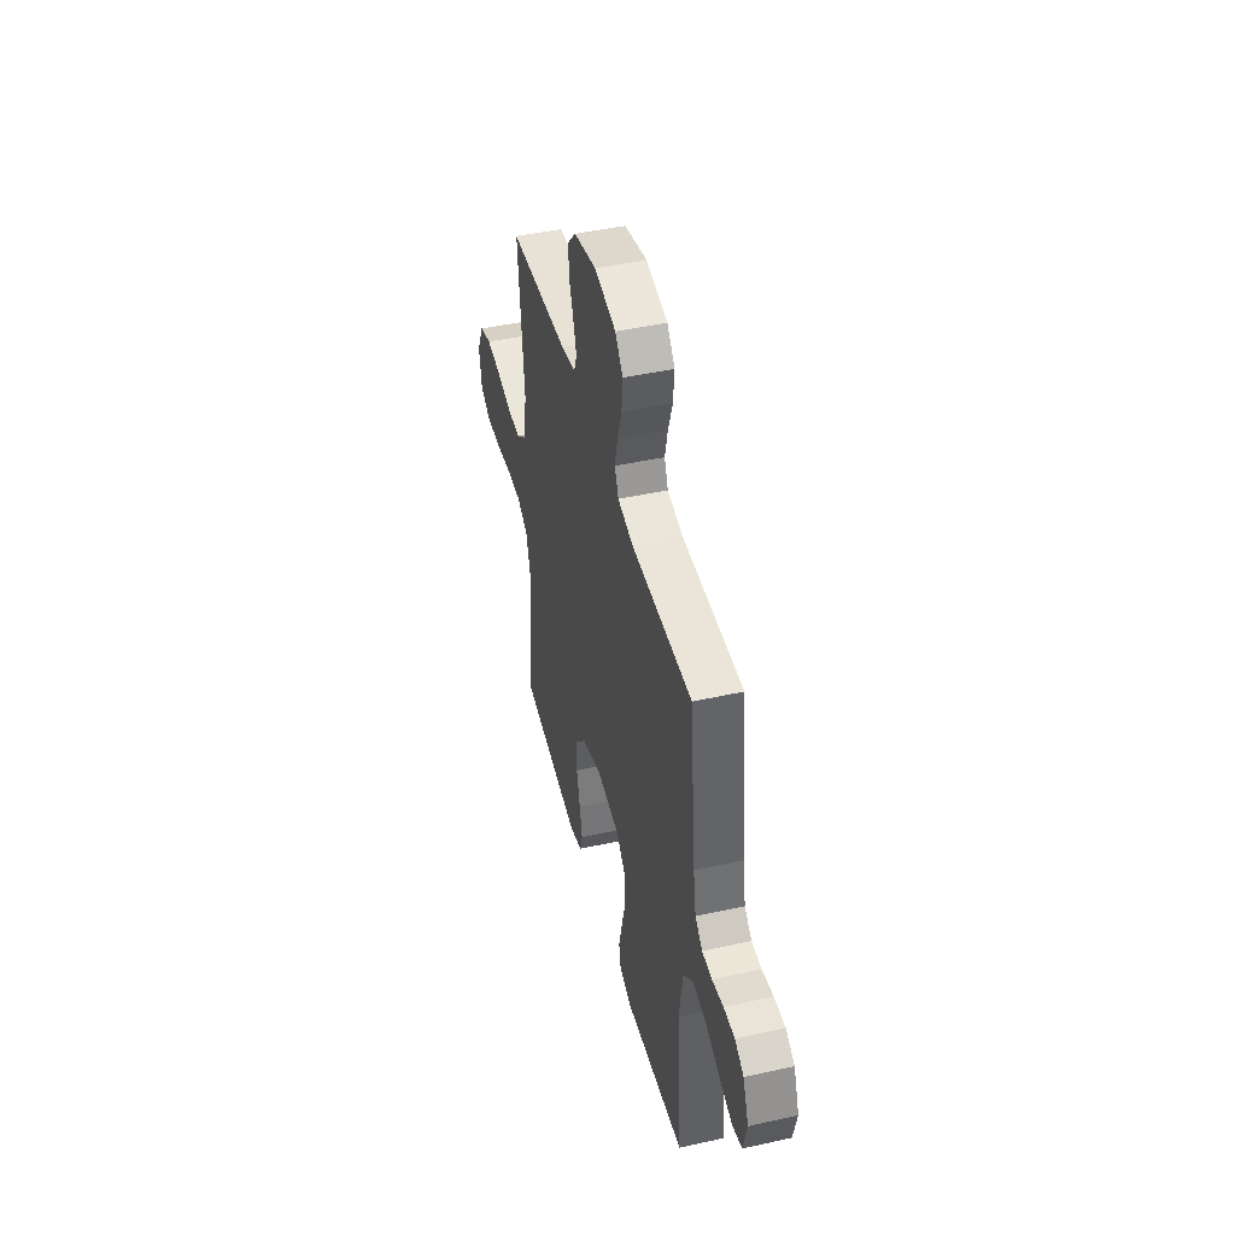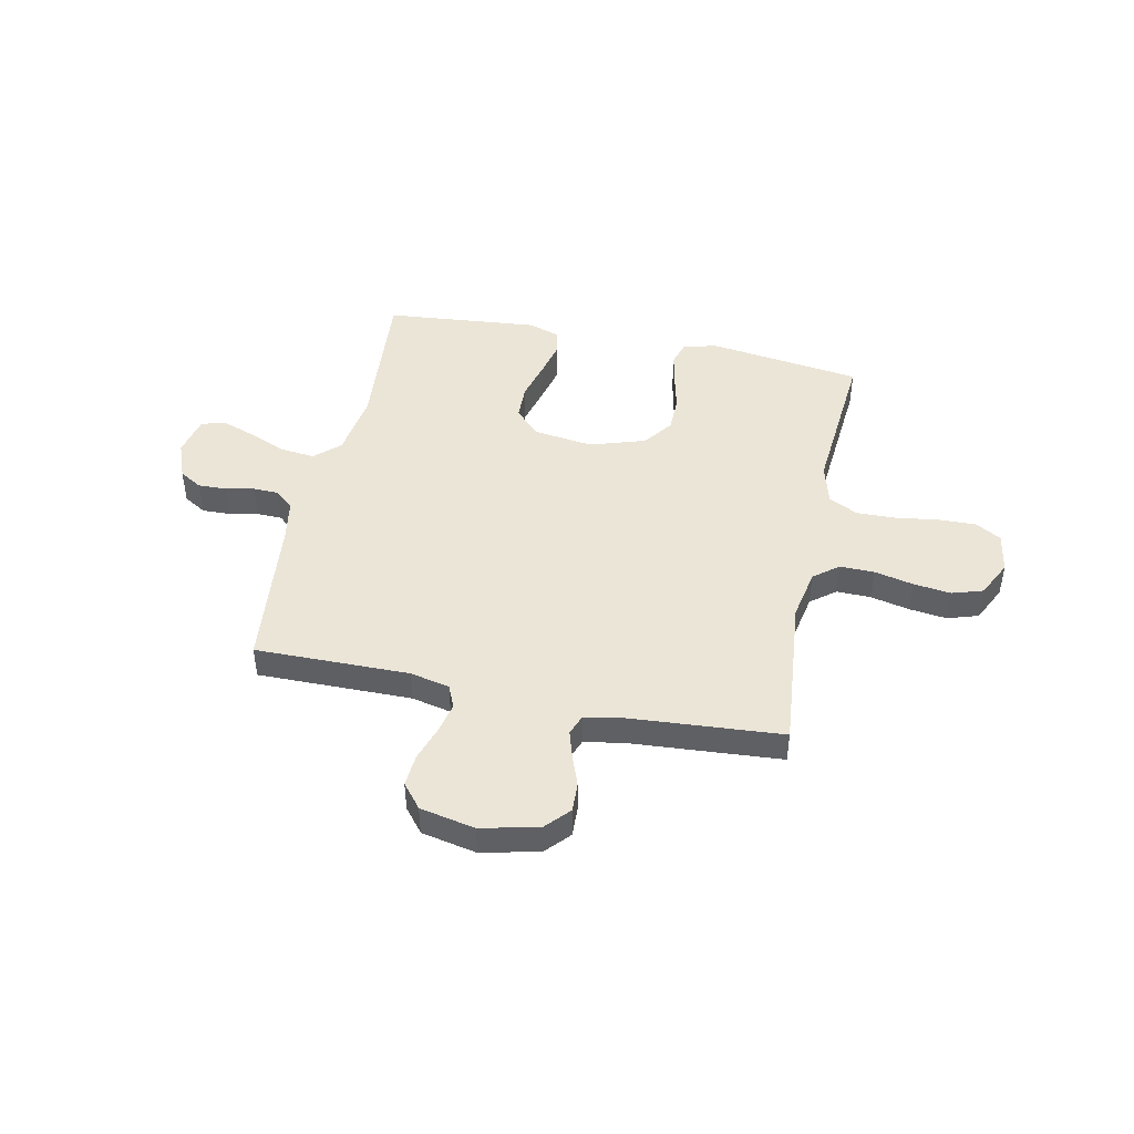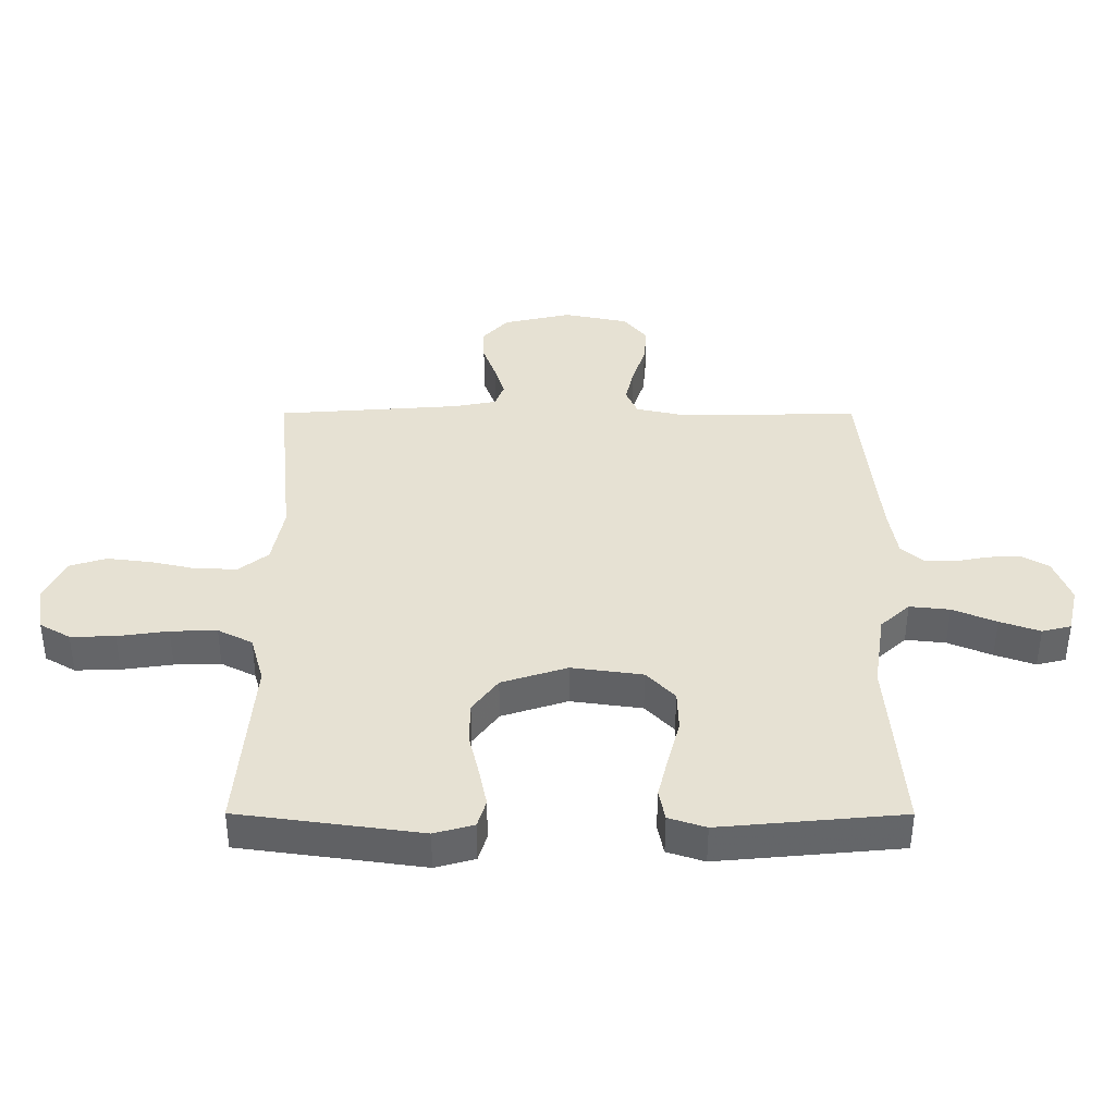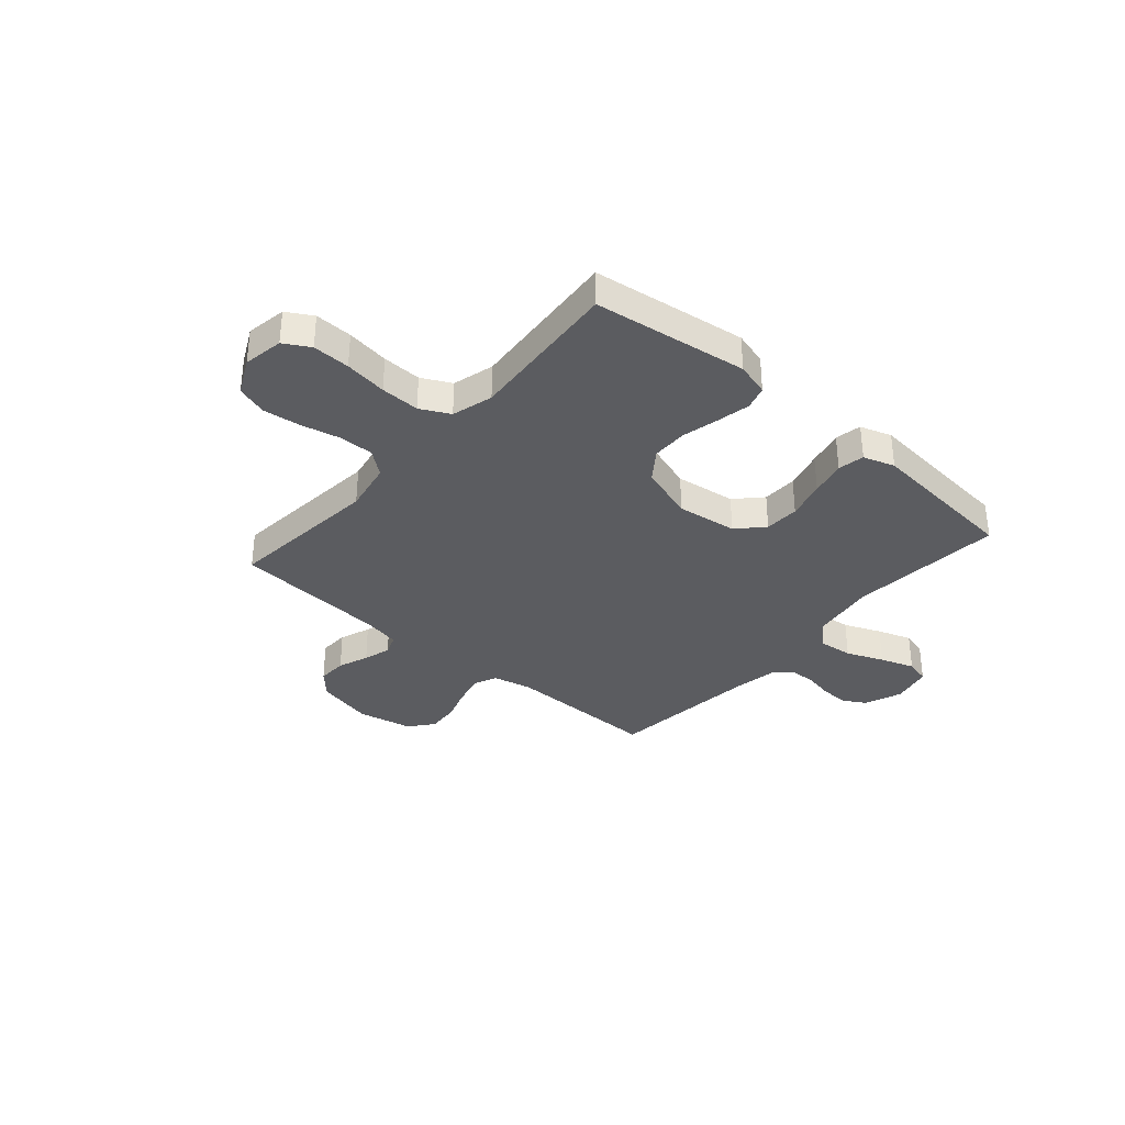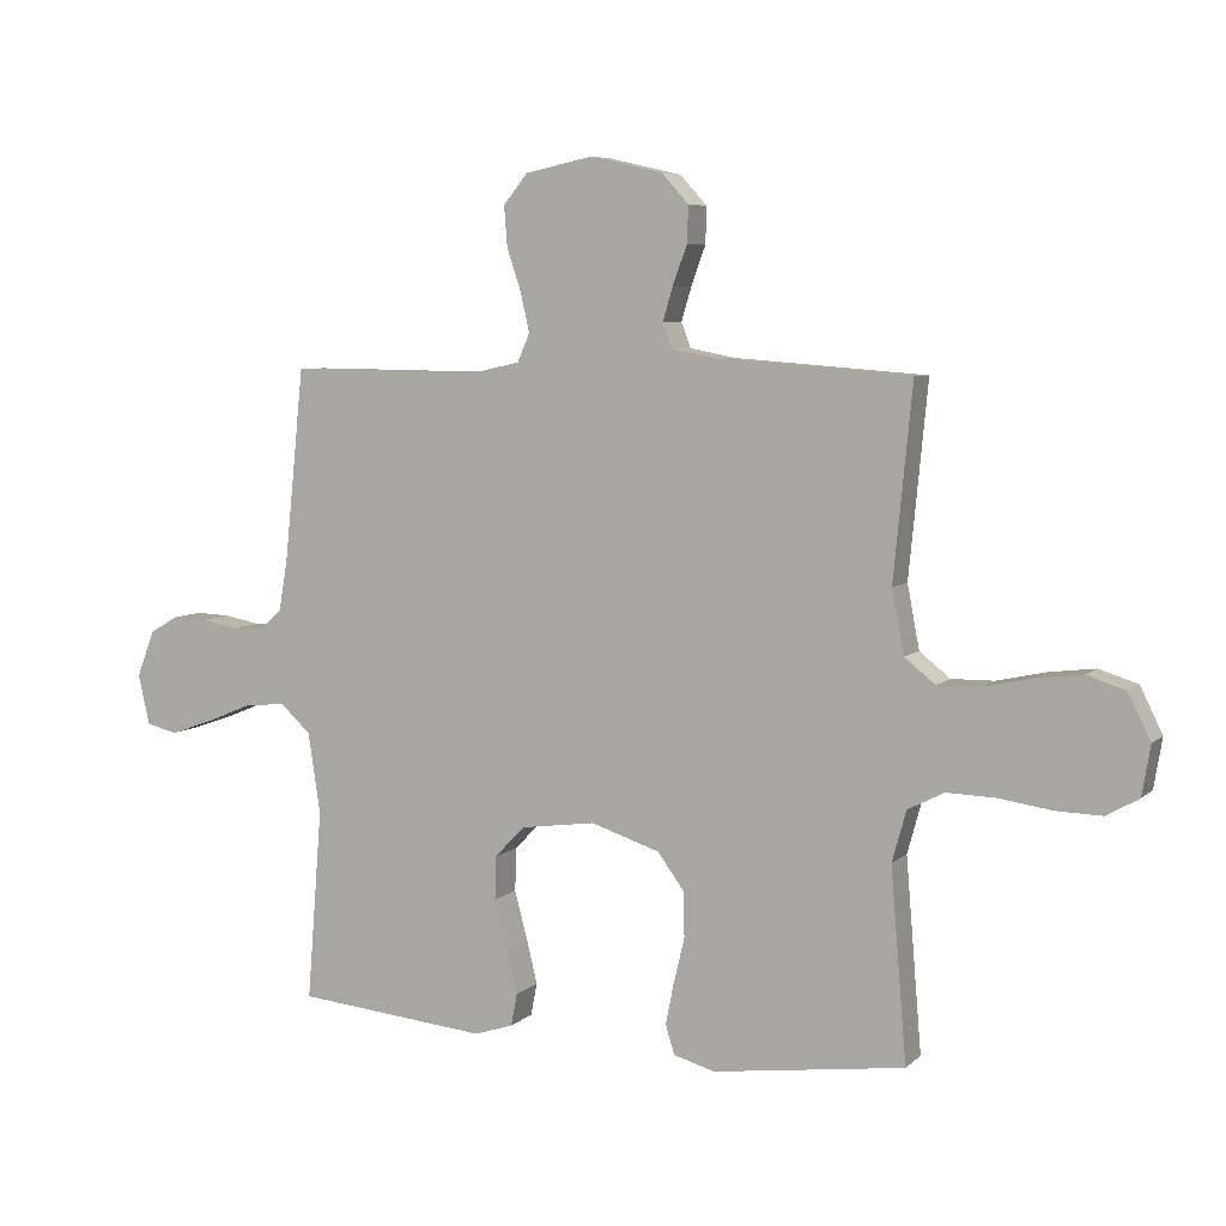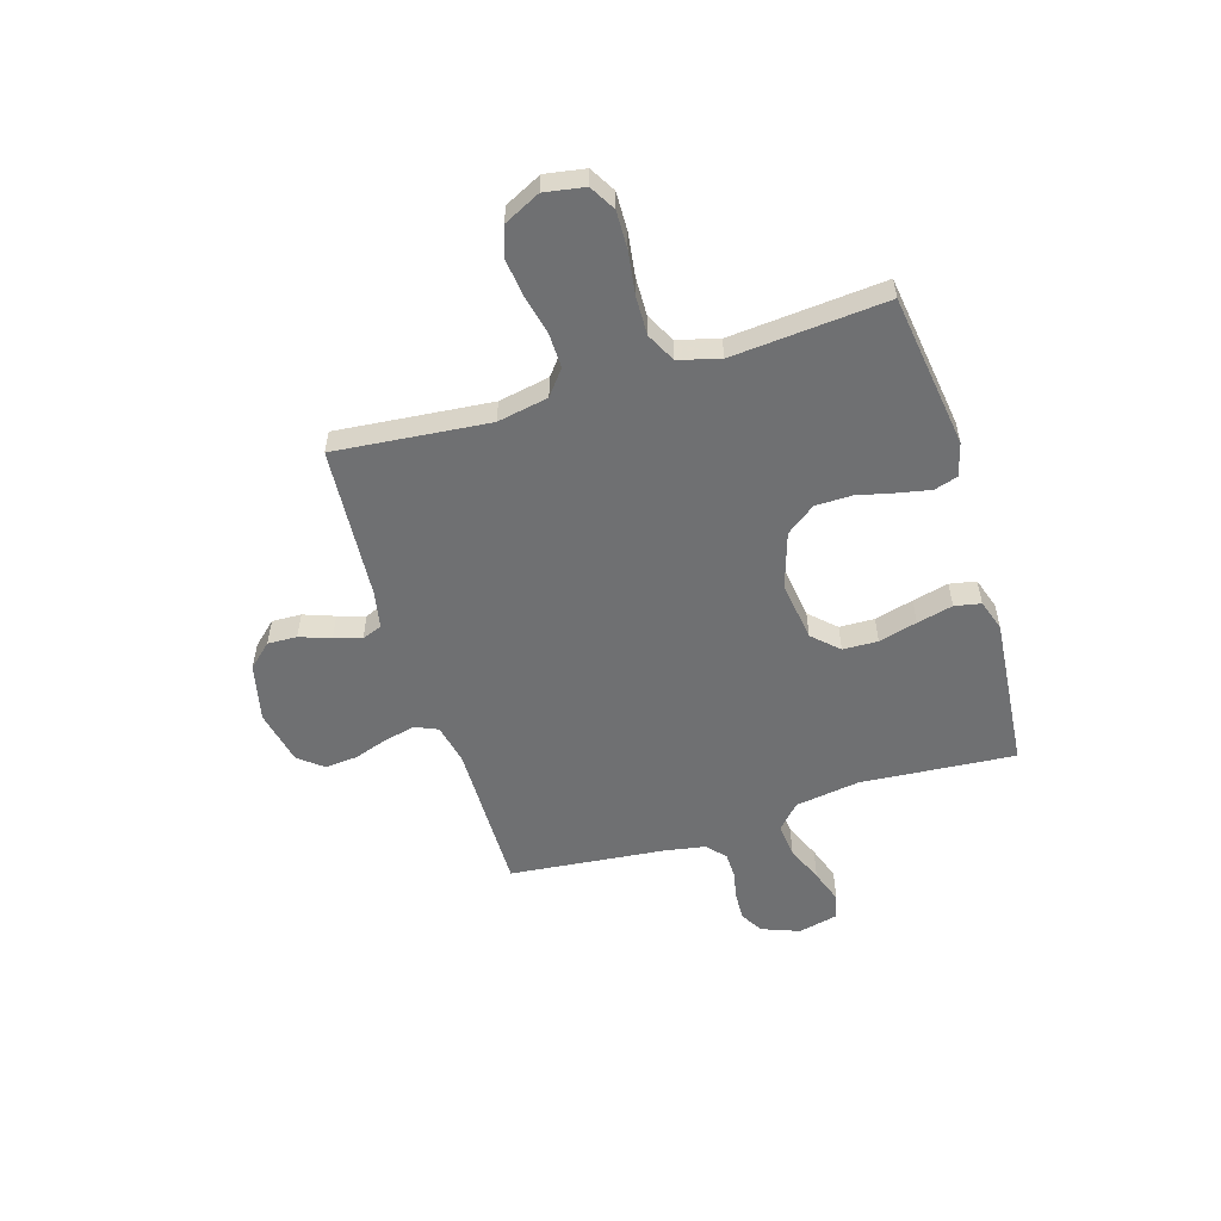
<metadata>
{"format":"obj","ext":"obj","renderer":"f3d","projection":"perspective","resolution":1024,"background":"white","views":[{"elev":45.2,"azim":-104.4,"up":"+Z"},{"elev":45.7,"azim":11.8,"up":"+Y"},{"elev":-51.3,"azim":179.9,"up":"+Z"},{"elev":-34.6,"azim":139.0,"up":"+Y"},{"elev":6.5,"azim":24.4,"up":"+Z"},{"elev":-54.8,"azim":107.1,"up":"+Y"}]}
</metadata>
<code>
v 0.5 0.07 0.5
v 0.471 0.07 0.2
v 0.49 0.07 0.101
v 0.538 0.07 0.063
v 0.605 0.07 0.064
v 0.681 0.07 0.081
v 0.754 0.07 0.09
v 0.814 0.07 0.071
v 0.849 0.07 0
v 0.836 0.07 -0.078
v 0.786 0.07 -0.107
v 0.713 0.07 -0.105
v 0.63 0.07 -0.093
v 0.554 0.07 -0.091
v 0.497 0.07 -0.12
v 0.475 0.07 -0.2
v 0.5 0.07 -0.5
v 0.2 0.07 -0.541
v 0.135 0.07 -0.523
v 0.121 0.07 -0.477
v 0.134 0.07 -0.413
v 0.151 0.07 -0.341
v 0.15 0.07 -0.271
v 0.108 0.07 -0.214
v 0 0.07 -0.179
v -0.117 0.07 -0.195
v -0.164 0.07 -0.244
v -0.166 0.07 -0.312
v -0.146 0.07 -0.387
v -0.129 0.07 -0.457
v -0.139 0.07 -0.508
v -0.2 0.07 -0.528
v -0.5 0.07 -0.5
v -0.476 0.07 -0.2
v -0.495 0.07 -0.074
v -0.543 0.07 -0.03
v -0.609 0.07 -0.037
v -0.681 0.07 -0.067
v -0.747 0.07 -0.09
v -0.795 0.07 -0.078
v -0.813 0.07 0
v -0.785 0.07 0.073
v -0.741 0.07 0.099
v -0.686 0.07 0.097
v -0.63 0.07 0.086
v -0.581 0.07 0.087
v -0.545 0.07 0.119
v -0.531 0.07 0.2
v -0.5 0.07 0.5
v -0.2 0.07 0.497
v -0.123 0.07 0.514
v -0.104 0.07 0.558
v -0.118 0.07 0.619
v -0.14 0.07 0.685
v -0.145 0.07 0.748
v -0.107 0.07 0.795
v 0 0.07 0.817
v 0.112 0.07 0.791
v 0.154 0.07 0.745
v 0.152 0.07 0.688
v 0.13 0.07 0.628
v 0.114 0.07 0.575
v 0.129 0.07 0.536
v 0.2 0.07 0.522
v 0.5 0 0.5
v 0.471 0 0.2
v 0.49 0 0.101
v 0.538 0 0.063
v 0.605 0 0.064
v 0.681 0 0.081
v 0.754 0 0.09
v 0.814 0 0.071
v 0.849 0 0
v 0.836 0 -0.078
v 0.786 0 -0.107
v 0.713 0 -0.105
v 0.63 0 -0.093
v 0.554 0 -0.091
v 0.497 0 -0.12
v 0.475 0 -0.2
v 0.5 0 -0.5
v 0.2 0 -0.541
v 0.135 0 -0.523
v 0.121 0 -0.477
v 0.134 0 -0.413
v 0.151 0 -0.341
v 0.15 0 -0.271
v 0.108 0 -0.214
v 0 0 -0.179
v -0.117 0 -0.195
v -0.164 0 -0.244
v -0.166 0 -0.312
v -0.146 0 -0.387
v -0.129 0 -0.457
v -0.139 0 -0.508
v -0.2 0 -0.528
v -0.5 0 -0.5
v -0.476 0 -0.2
v -0.495 0 -0.074
v -0.543 0 -0.03
v -0.609 0 -0.037
v -0.681 0 -0.067
v -0.747 0 -0.09
v -0.795 0 -0.078
v -0.813 0 0
v -0.785 0 0.073
v -0.741 0 0.099
v -0.686 0 0.097
v -0.63 0 0.086
v -0.581 0 0.087
v -0.545 0 0.119
v -0.531 0 0.2
v -0.5 0 0.5
v -0.2 0 0.497
v -0.123 0 0.514
v -0.104 0 0.558
v -0.118 0 0.619
v -0.14 0 0.685
v -0.145 0 0.748
v -0.107 0 0.795
v 0 0 0.817
v 0.112 0 0.791
v 0.154 0 0.745
v 0.152 0 0.688
v 0.13 0 0.628
v 0.114 0 0.575
v 0.129 0 0.536
v 0.2 0 0.522
f 58 59 60 61
f 58 61 62
f 57 58 62
f 56 57 62 63
f 53 54 55 56
f 52 53 56 63
f 48 49 50
f 47 48 50 51
f 42 43 44 45
f 42 45 46
f 41 42 46
f 40 41 46
f 37 38 39 40
f 37 40 46
f 36 37 46 47
f 31 32 33 34
f 31 34 35
f 28 29 30 31
f 28 31 35
f 27 28 35 36
f 19 20 21 22
f 17 18 19 22
f 16 17 22 23
f 15 16 23 24
f 10 11 12 13
f 10 13 14
f 9 10 14
f 8 9 14
f 5 6 7 8
f 5 8 14 15
f 64 1 2
f 64 2 3
f 51 52 63 64
f 51 64 3
f 47 51 3 4
f 26 27 36 47
f 25 26 47 4
f 15 24 25
f 4 5 15 25
f 125 124 123 122
f 126 125 122
f 126 122 121
f 127 126 121 120
f 120 119 118 117
f 127 120 117 116
f 114 113 112
f 115 114 112 111
f 109 108 107 106
f 110 109 106
f 110 106 105
f 110 105 104
f 104 103 102 101
f 110 104 101
f 111 110 101 100
f 98 97 96 95
f 99 98 95
f 95 94 93 92
f 99 95 92
f 100 99 92 91
f 86 85 84 83
f 86 83 82 81
f 87 86 81 80
f 88 87 80 79
f 77 76 75 74
f 78 77 74
f 78 74 73
f 78 73 72
f 72 71 70 69
f 79 78 72 69
f 66 65 128
f 67 66 128
f 128 127 116 115
f 67 128 115
f 68 67 115 111
f 111 100 91 90
f 68 111 90 89
f 89 88 79
f 89 79 69 68
f 1 65 66 2
f 2 66 67 3
f 3 67 68 4
f 4 68 69 5
f 5 69 70 6
f 6 70 71 7
f 7 71 72 8
f 8 72 73 9
f 9 73 74 10
f 10 74 75 11
f 11 75 76 12
f 12 76 77 13
f 13 77 78 14
f 14 78 79 15
f 15 79 80 16
f 16 80 81 17
f 17 81 82 18
f 18 82 83 19
f 19 83 84 20
f 20 84 85 21
f 21 85 86 22
f 22 86 87 23
f 23 87 88 24
f 24 88 89 25
f 25 89 90 26
f 26 90 91 27
f 27 91 92 28
f 28 92 93 29
f 29 93 94 30
f 30 94 95 31
f 31 95 96 32
f 32 96 97 33
f 33 97 98 34
f 34 98 99 35
f 35 99 100 36
f 36 100 101 37
f 37 101 102 38
f 38 102 103 39
f 39 103 104 40
f 40 104 105 41
f 41 105 106 42
f 42 106 107 43
f 43 107 108 44
f 44 108 109 45
f 45 109 110 46
f 46 110 111 47
f 47 111 112 48
f 48 112 113 49
f 49 113 114 50
f 50 114 115 51
f 51 115 116 52
f 52 116 117 53
f 53 117 118 54
f 54 118 119 55
f 55 119 120 56
f 56 120 121 57
f 57 121 122 58
f 58 122 123 59
f 59 123 124 60
f 60 124 125 61
f 61 125 126 62
f 62 126 127 63
f 63 127 128 64
f 64 128 65 1

</code>
